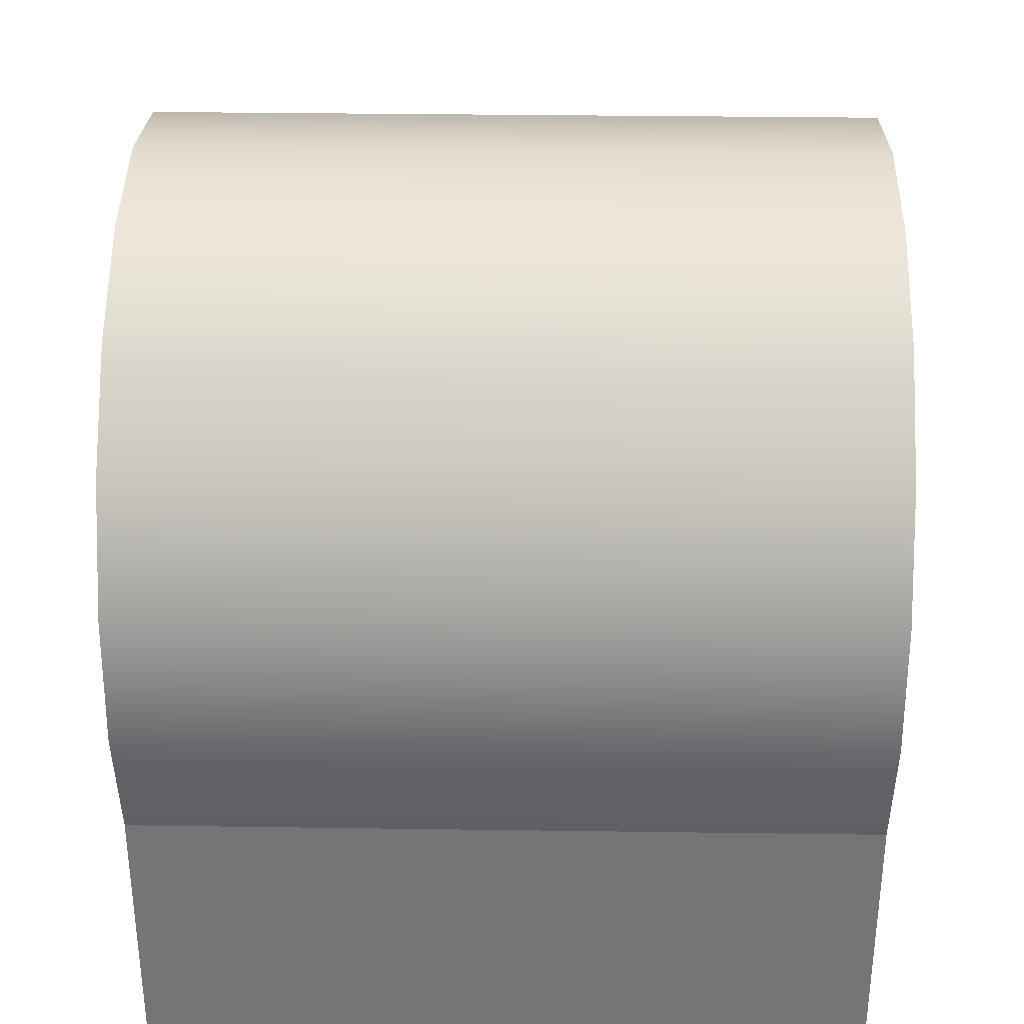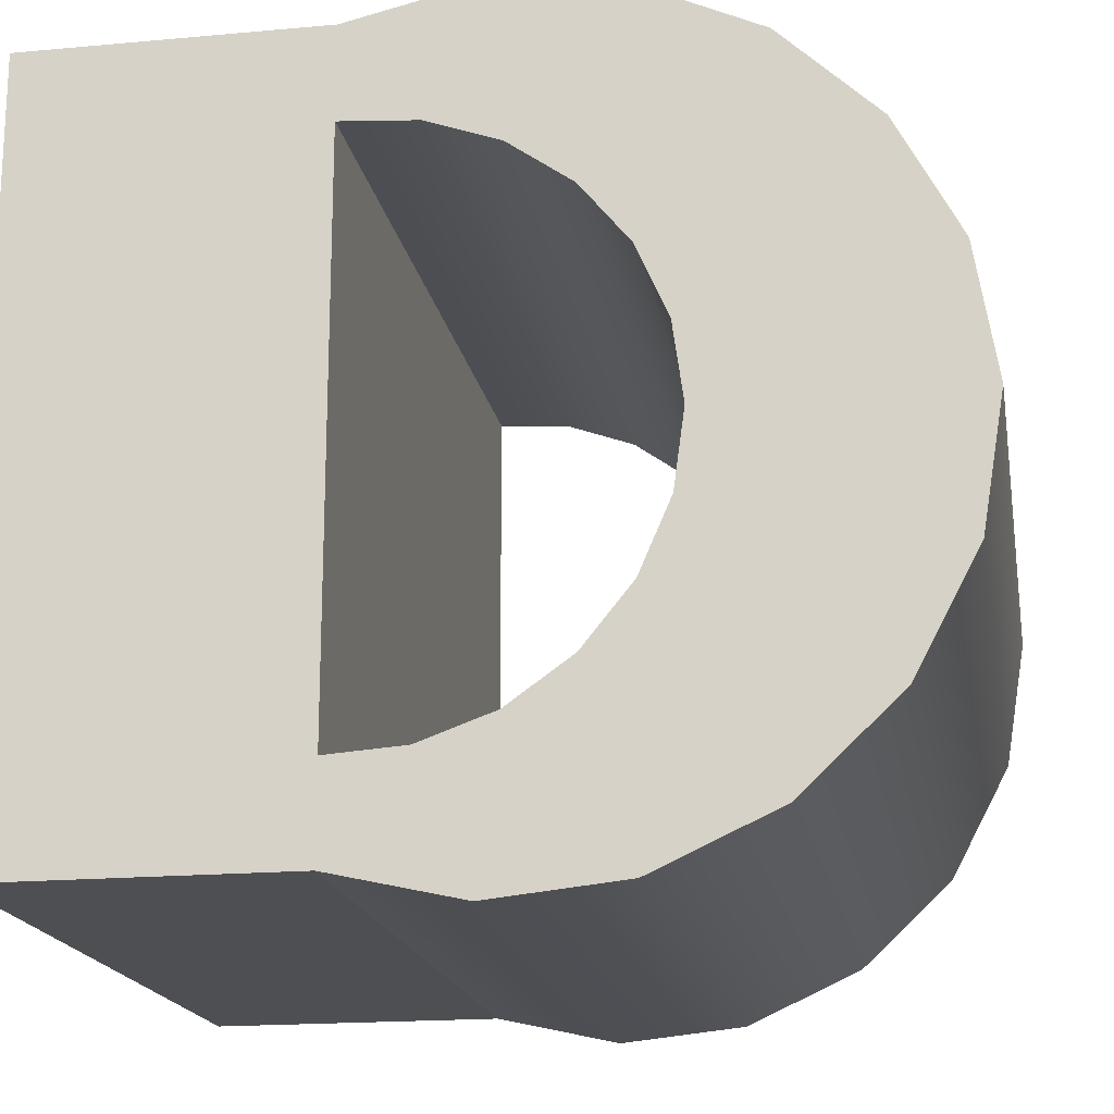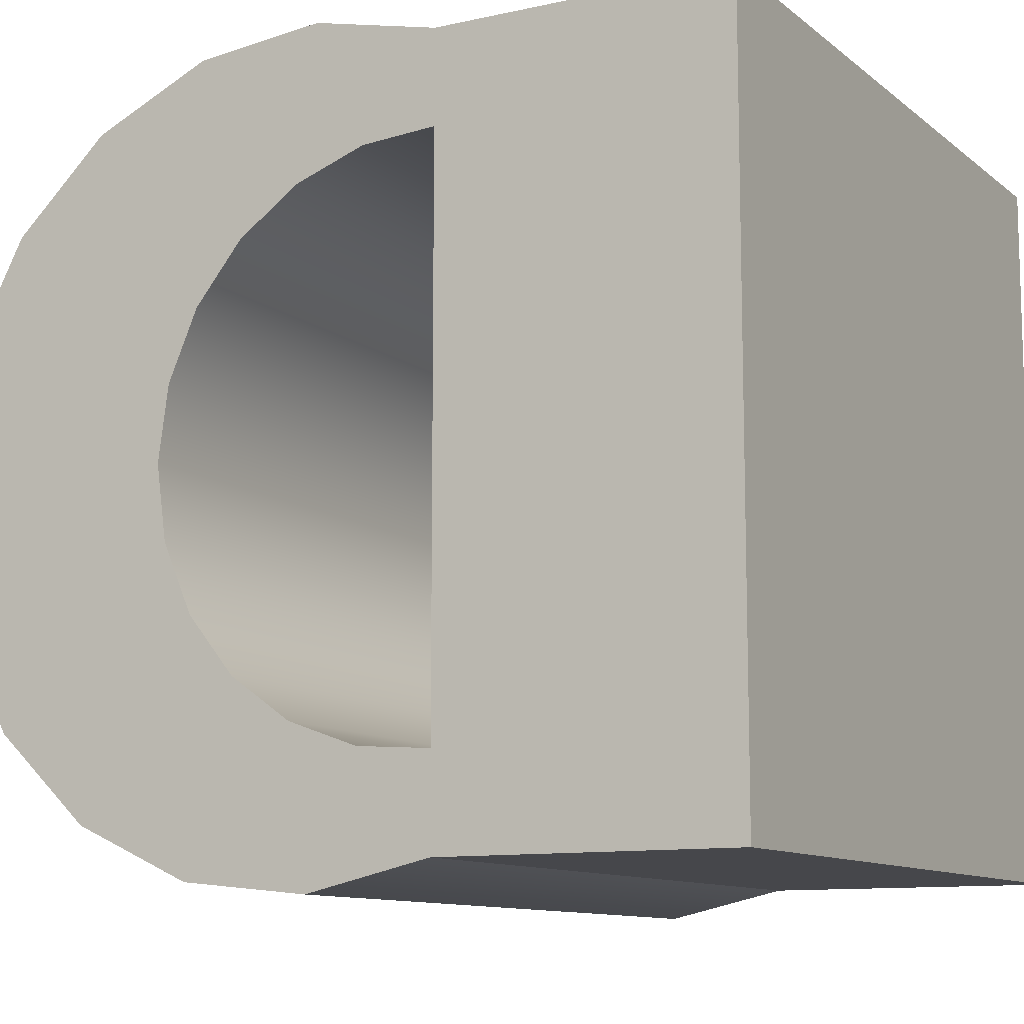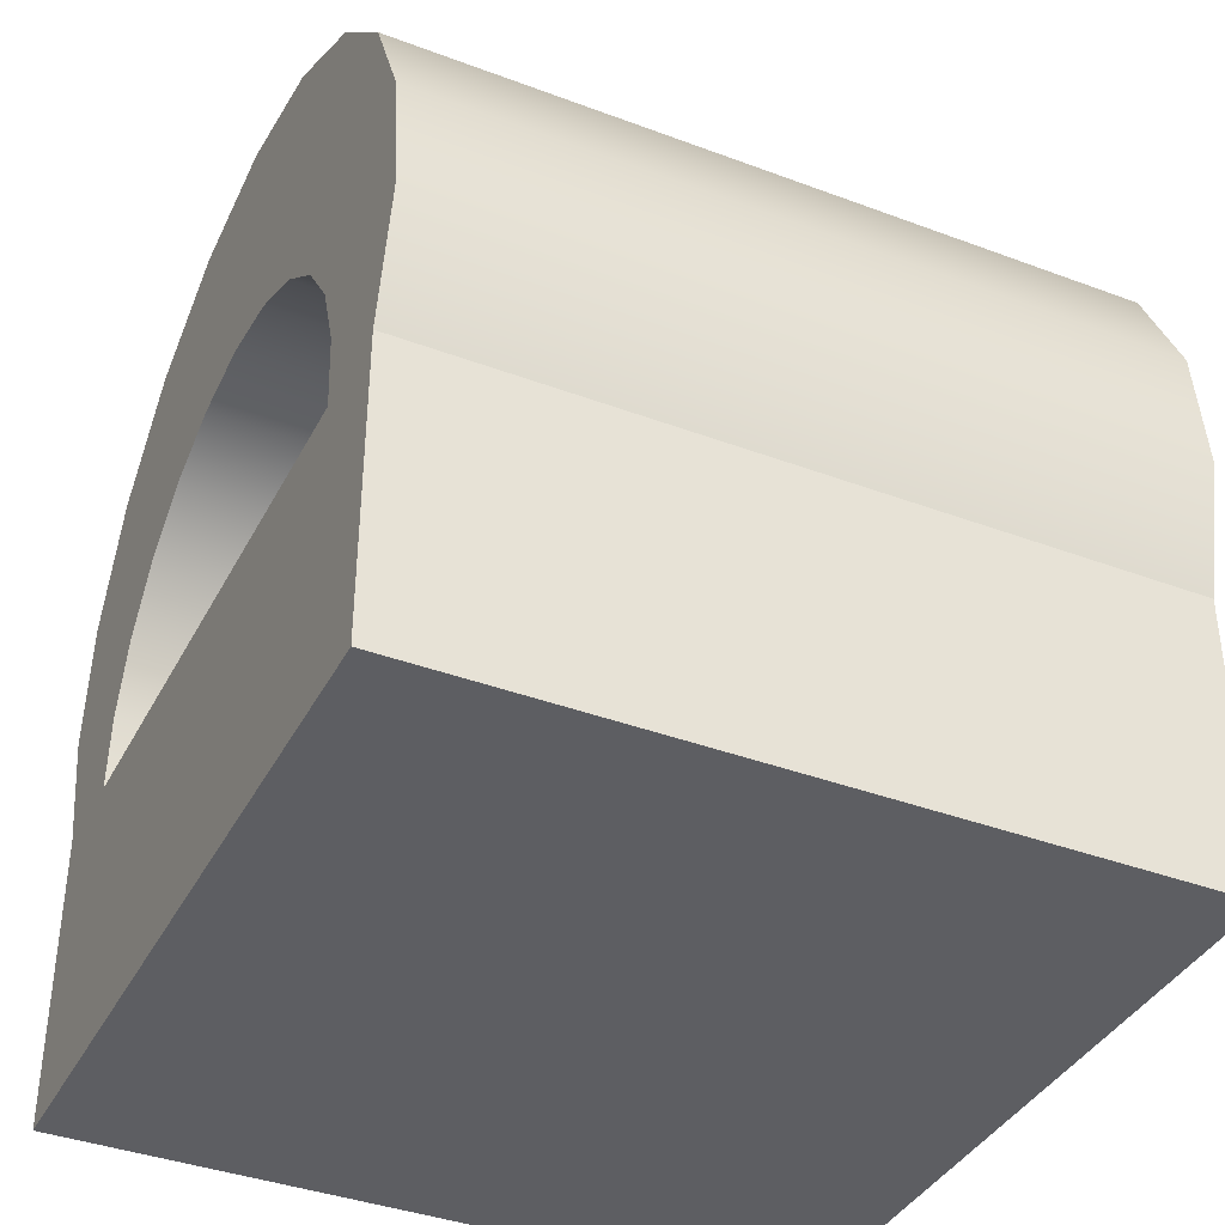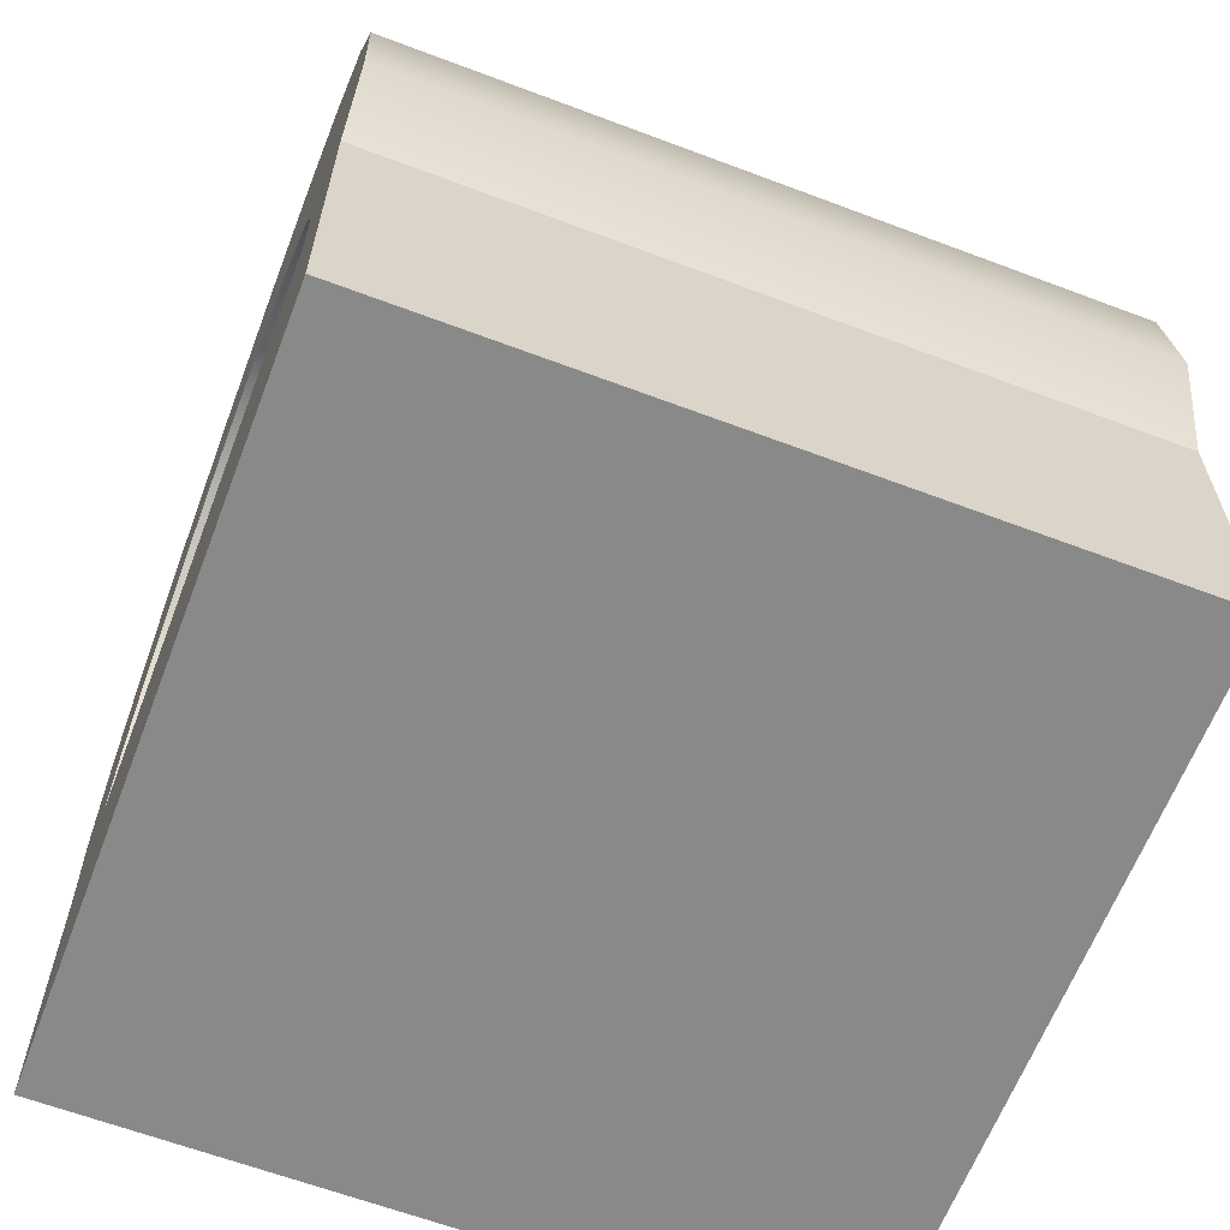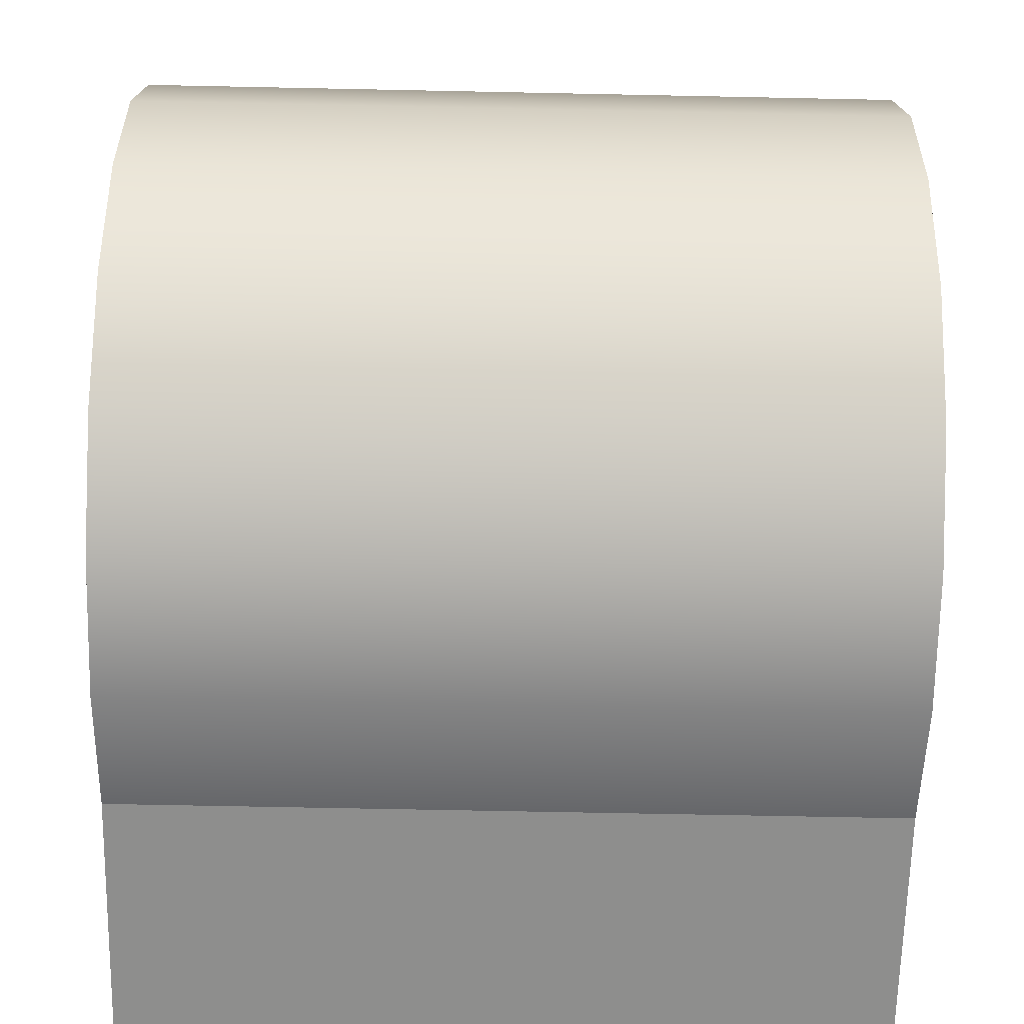
<metadata>
{"format":"obj","ext":"obj","renderer":"f3d","projection":"perspective","resolution":1024,"background":"white","views":[{"elev":33.3,"azim":-178.9,"up":"+Z"},{"elev":-18.2,"azim":-80.0,"up":"+Y"},{"elev":-10.7,"azim":119.1,"up":"+Y"},{"elev":-38.6,"azim":-25.3,"up":"+Z"},{"elev":-63.2,"azim":159.1,"up":"+Z"},{"elev":-64.8,"azim":-1.2,"up":"+Y"}]}
</metadata>
<code>
v  2.5 -1.25 3.61e-16
v  2.5 1.25 2
v  2.5 -1.25 2
v  2.5 1.25 2.707e-16
v  2.5 5.414e-16 1.805e-16
v  -2.5 -1.25 2
v  -2.5 1.25 2
v  -2.5 -1.25 3.61e-16
v  2.5 -2.5 -6.317e-16
v  -2.5 -2.5 -6.317e-16
v  -2.5 -5.414e-16 -2.707e-16
v  -2.5 1.25 -3.61e-16
v  -2.5 2.5 -1.715e-15
v  2.5 2.5 -1.715e-15
v  -2.5 -2.5 2
v  2.5 -2.5 2
v  2.5 2.5 2
v  -2.5 2.5 2
v  2.5 -1.875 2
v  -2.5 -1.875 2
v  -2.5 1.875 2
v  2.5 1.875 2
v  -2.5 2.602 3.724
v  -2.5 9.024e-16 4
v  -2.5 2.237 4.52
v  -2.5 0.5058 3.931
v  -2.5 0.9742 3.728
v  -2.5 1.371 3.406
v  -2.5 2.693 2.854
v  -2.5 -2.602 3.724
v  -2.5 -0.5058 3.931
v  -2.5 -2.237 4.52
v  -2.5 -0.9742 3.728
v  -2.5 -1.371 3.406
v  -2.5 -2.693 2.854
v  -2.5 -1.636 5.157
v  -2.5 -0.8637 5.568
v  -2.5 0.8637 5.568
v  -2.5 1.636 5.157
v  -2.5 7.219e-16 5.71
v  -2.5 -1.666 2.99
v  -2.5 -1.838 2.509
v  -2.5 1.666 2.99
v  -2.5 1.838 2.509
v  2.5 -2.693 2.854
v  2.5 -2.602 3.724
v  2.5 -2.237 4.52
v  2.5 -1.636 5.157
v  2.5 -0.8637 5.568
v  2.5 7.219e-16 5.71
v  2.5 0.8637 5.568
v  2.5 1.636 5.157
v  2.5 2.237 4.52
v  2.5 2.602 3.724
v  2.5 2.693 2.854
v  2.5 1.838 2.509
v  2.5 1.666 2.99
v  2.5 1.371 3.406
v  2.5 0.9742 3.728
v  2.5 0.5058 3.931
v  2.5 9.024e-16 4
v  2.5 -0.5058 3.931
v  2.5 -0.9742 3.728
v  2.5 -1.371 3.406
v  2.5 -1.666 2.99
v  2.5 -1.838 2.509
g SketchUp_ID2
f 1 2 3
f 2 1 4
f 4 1 5
f 2 6 3
f 6 2 7
f 8 9 10
f 9 8 1
f 1 8 11
f 1 11 5
f 12 5 11
f 5 12 4
f 4 12 13
f 4 13 14
f 12 6 7
f 6 12 8
f 8 12 11
f 9 15 10
f 15 9 16
f 17 13 18
f 13 17 14
f 19 15 16
f 15 19 20
f 17 21 22
f 21 17 18
g SketchUp
f 6 15 20
f 15 6 8
f 15 8 10
f 3 20 19
f 20 3 6
f 16 3 19
f 3 16 1
f 1 16 9
f 18 7 21
f 7 18 12
f 12 18 13
f 22 7 2
f 7 22 21
f 2 17 22
f 17 2 4
f 17 4 14
g SketchUp_ID36
f 23 24 25
f 24 23 26
f 26 23 27
f 27 23 28
f 28 23 29
f 30 25 24
f 30 24 31
f 32 25 30
f 30 31 33
f 30 33 34
f 30 34 35
f 36 25 32
f 37 38 36
f 36 38 39
f 36 39 25
f 38 37 40
f 35 34 41
f 35 41 42
f 35 42 15
f 15 42 20
f 28 29 43
f 43 29 44
f 44 29 18
f 44 18 21
f 16 35 15
f 35 16 45
f 45 30 35
f 30 45 46
f 46 32 30
f 32 46 47
f 47 36 32
f 36 47 48
f 49 36 48
f 36 49 37
f 50 37 49
f 37 50 40
f 51 40 50
f 40 51 38
f 52 38 51
f 38 52 39
f 52 25 39
f 25 52 53
f 53 23 25
f 23 53 54
f 54 29 23
f 29 54 55
f 55 18 29
f 18 55 17
f 22 44 21
f 44 22 56
f 56 43 44
f 43 56 57
f 57 28 43
f 28 57 58
f 28 59 27
f 59 28 58
f 60 27 59
f 27 60 26
f 61 26 60
f 26 61 24
f 62 24 61
f 24 62 31
f 63 31 62
f 31 63 33
f 64 33 63
f 33 64 34
f 64 41 34
f 41 64 65
f 65 42 41
f 42 65 66
f 66 20 42
f 20 66 19
f 49 51 50
f 51 49 48
f 51 48 52
f 52 48 53
f 53 48 47
f 53 47 46
f 53 46 61
f 61 54 53
f 61 46 62
f 62 46 63
f 63 46 64
f 64 46 45
f 54 61 60
f 54 60 59
f 54 59 58
f 54 58 55
f 55 58 57
f 55 57 56
f 55 56 17
f 17 56 22
f 64 45 65
f 65 45 66
f 66 45 16
f 66 16 19

</code>
